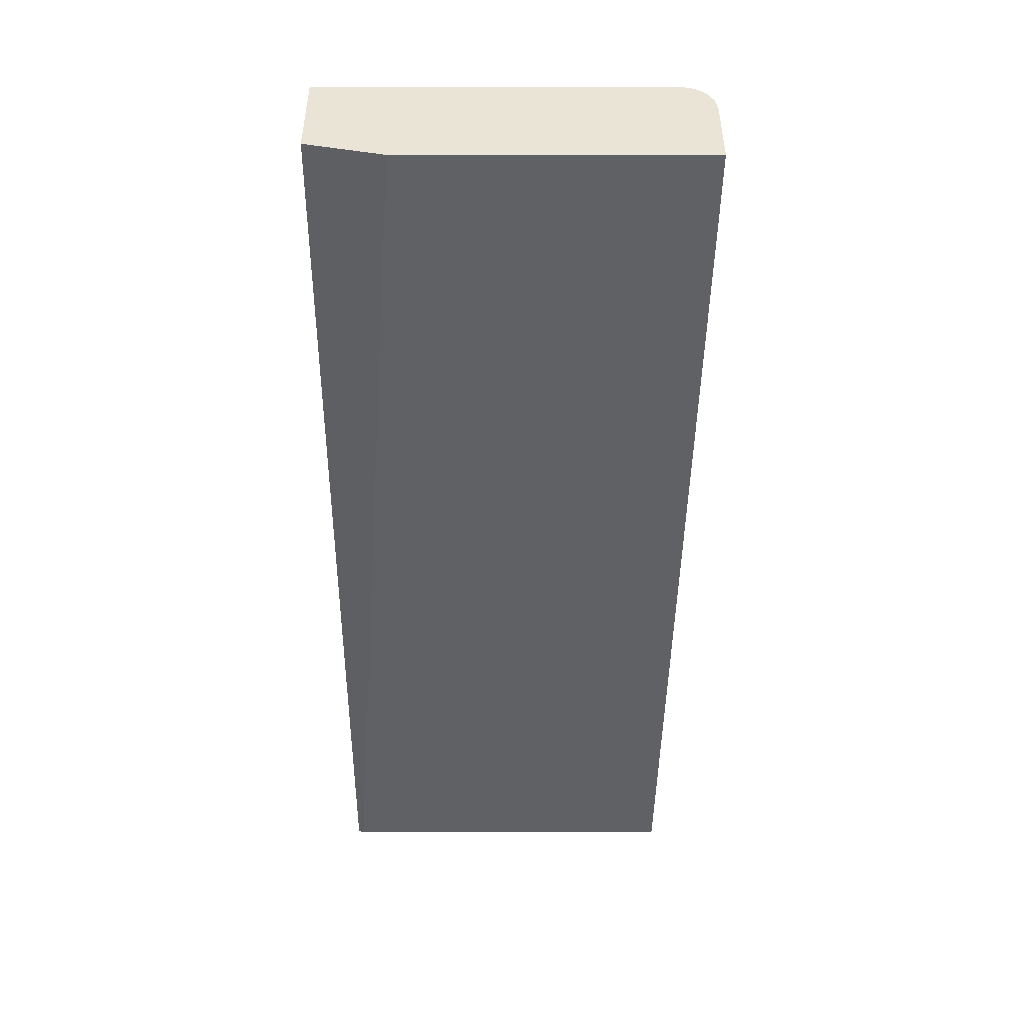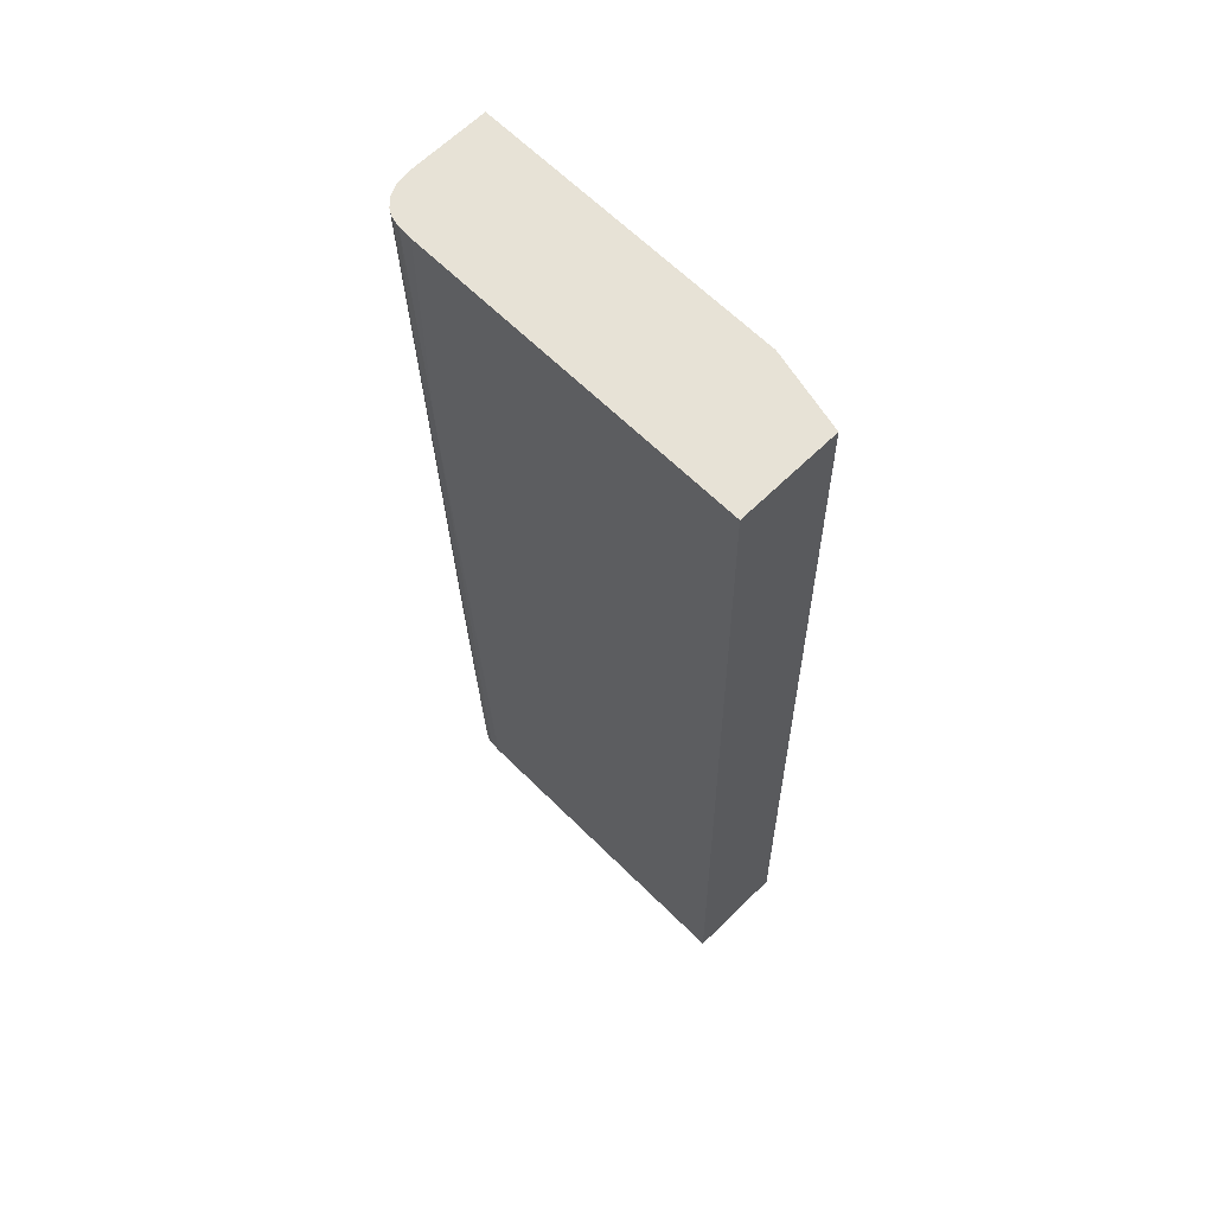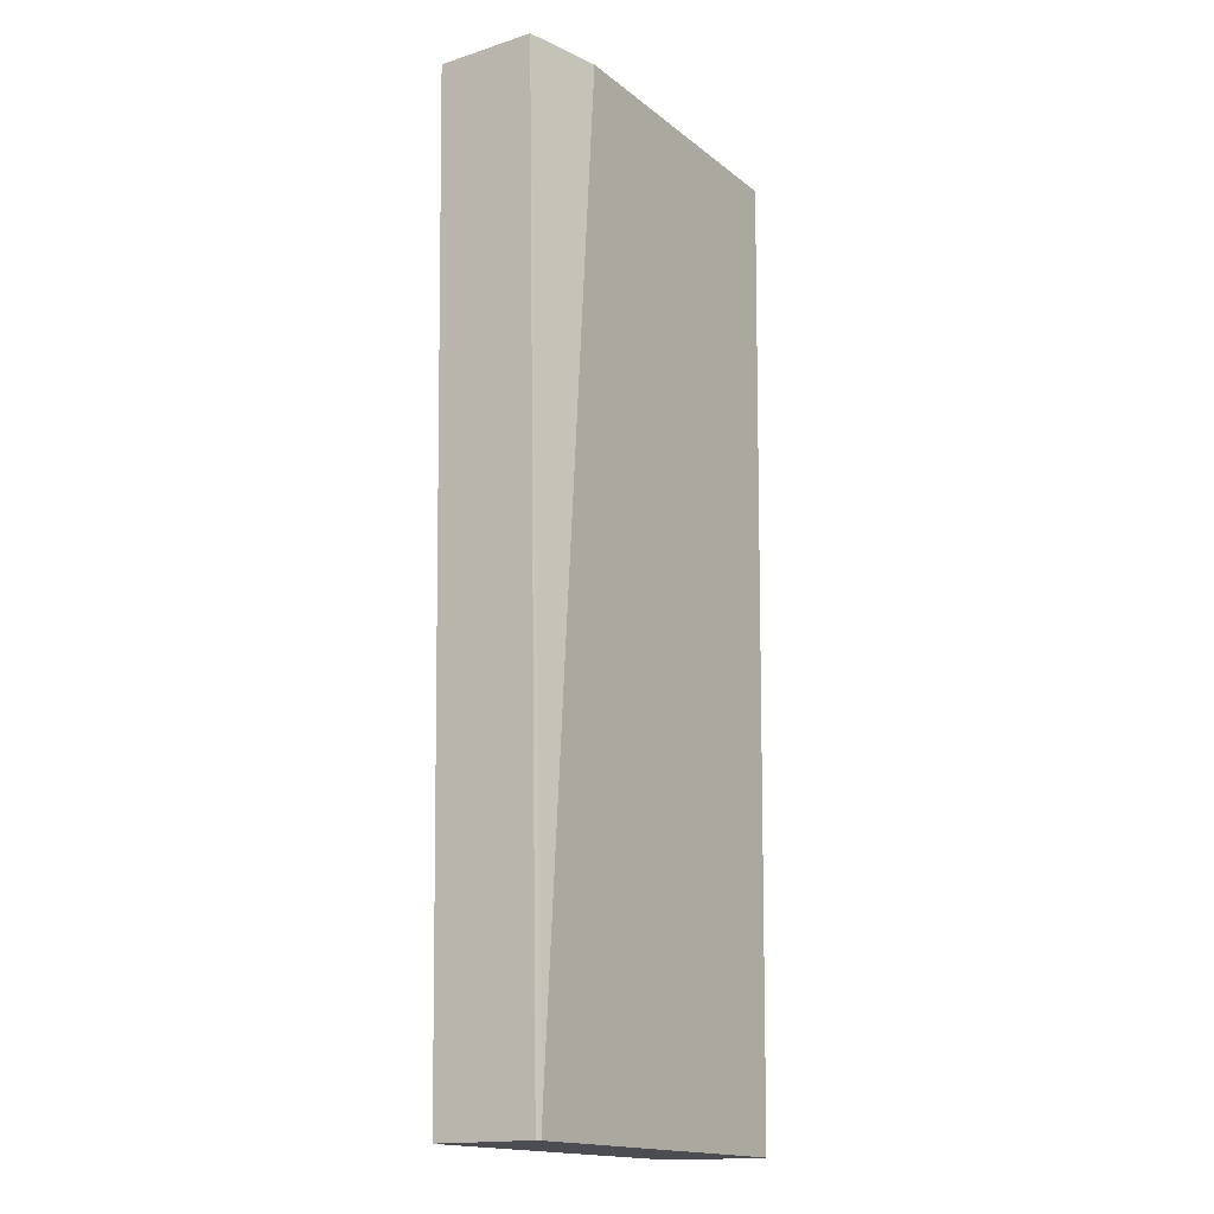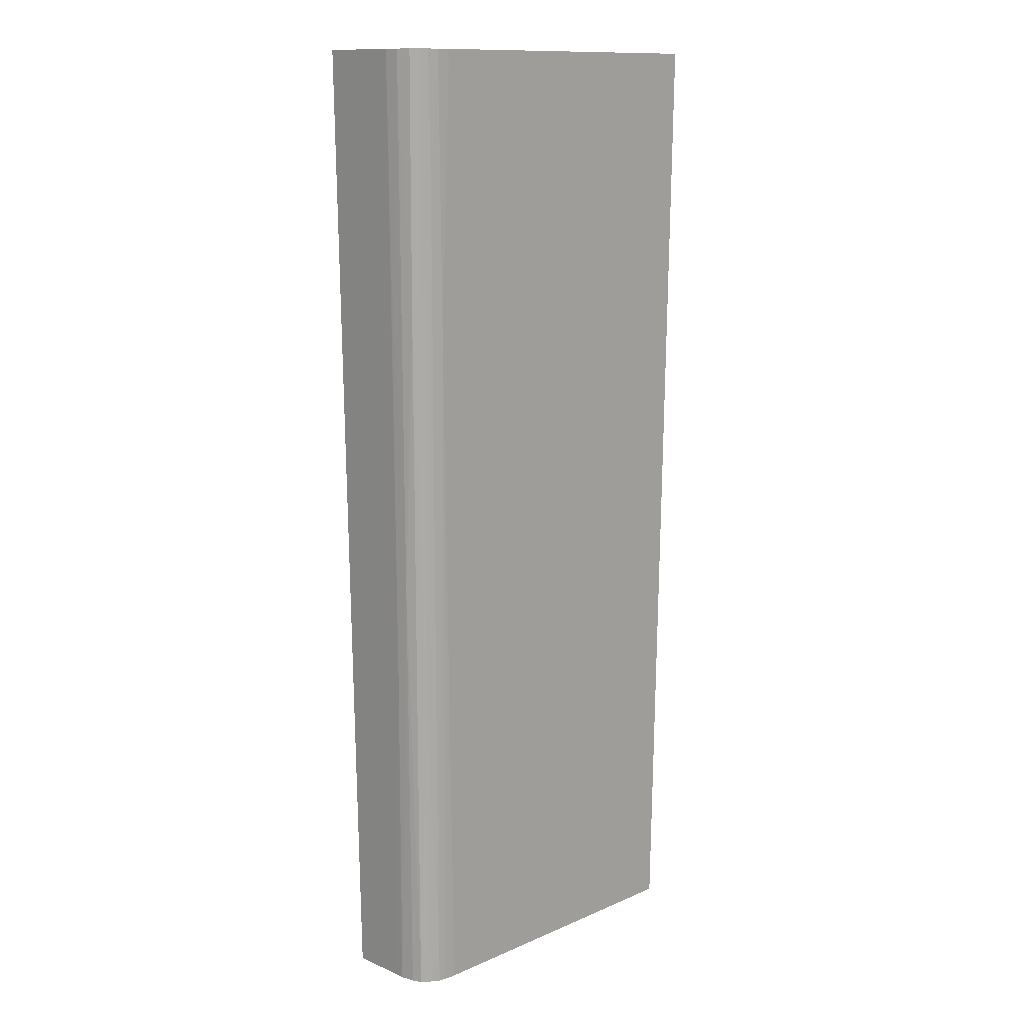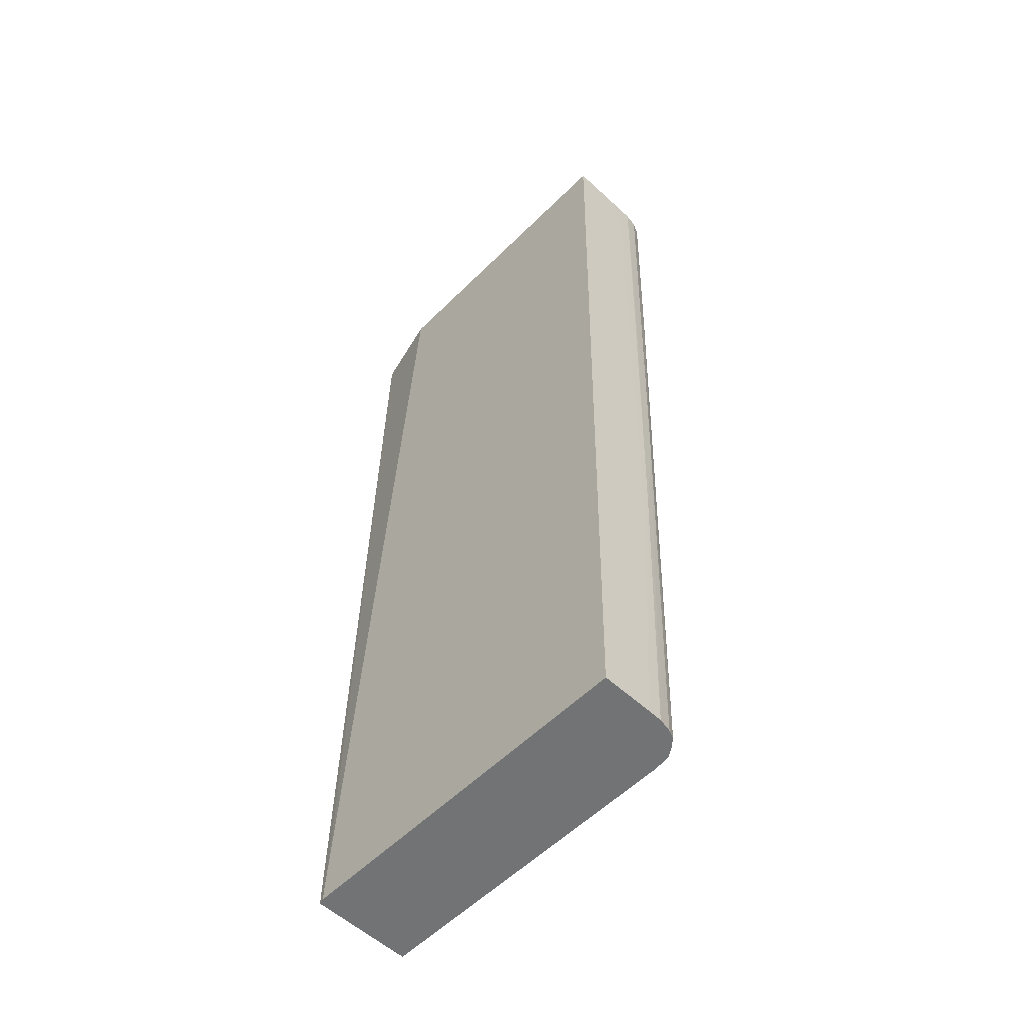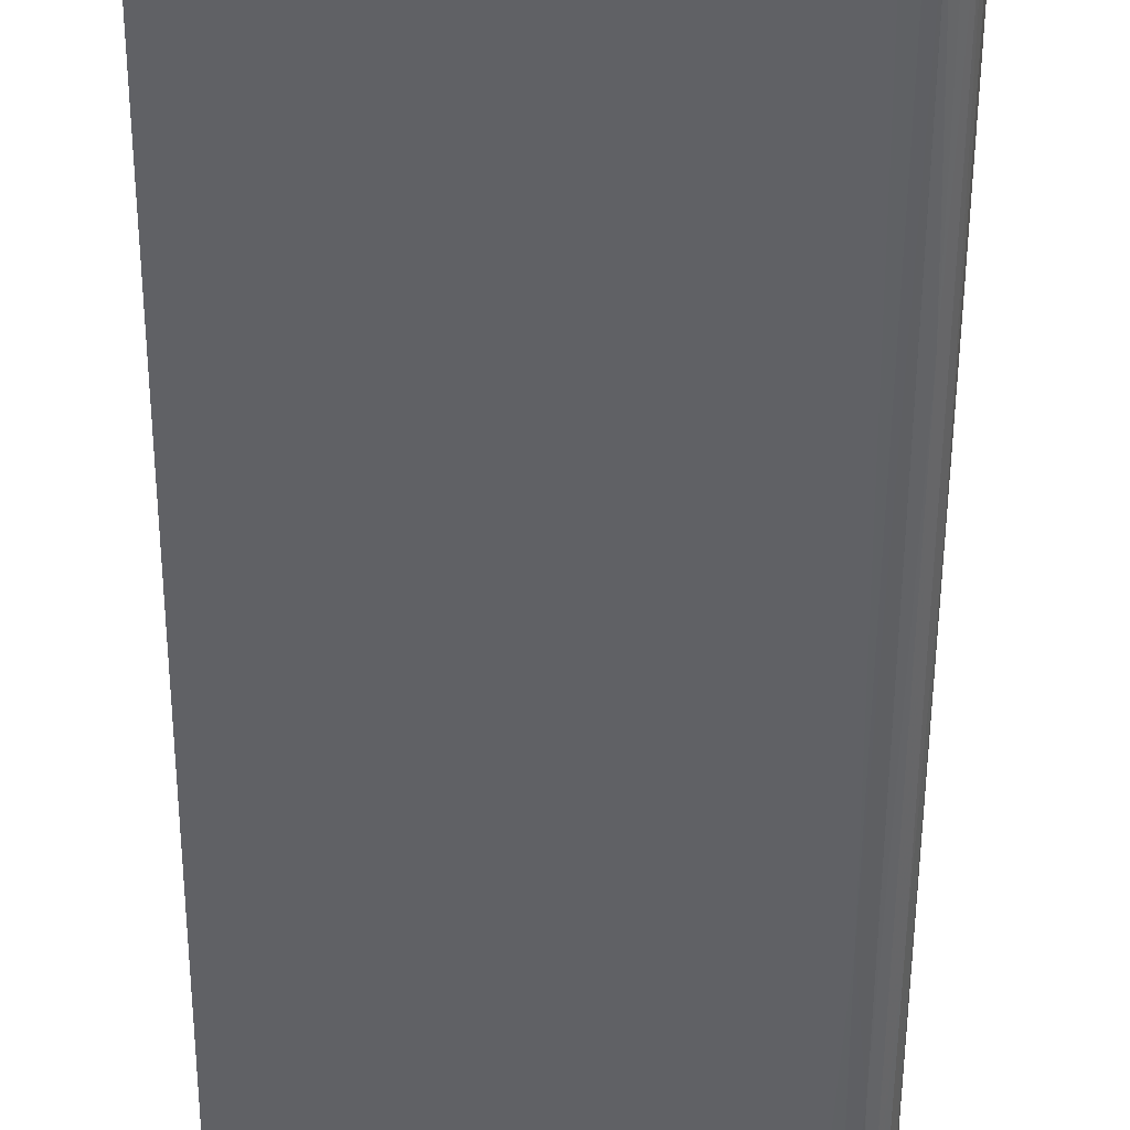
<metadata>
{"format":"obj","ext":"obj","renderer":"f3d","projection":"perspective","resolution":1024,"background":"white","views":[{"elev":42.7,"azim":179.9,"up":"+Z"},{"elev":63.5,"azim":45.1,"up":"+Z"},{"elev":-16.4,"azim":123.0,"up":"+Z"},{"elev":12.6,"azim":-44.8,"up":"+Z"},{"elev":-55.8,"azim":-134.0,"up":"+Z"},{"elev":-46.8,"azim":179.2,"up":"+Y"}]}
</metadata>
<code>
v -0.03312 -0.071 0.06079
v -0.03313 -0.07662 0.06079
v -0.03312 -0.071 0.06077
v -0.03747 -0.06996 0.06078
v -0.04949 -0.07662 0.06077
v -0.03703 -0.07568 0.007097
v -0.03313 -0.07567 0.00618
v -0.03309 -0.07568 0.0071
v -0.03312 -0.07099 0.06005
v -0.03345 -0.06996 0.007101
v -0.0335 -0.06996 0.007881
v -0.05441 -0.06993 0.06077
v -0.05105 -0.07662 0.06077
v -0.05183 -0.07638 0.04682
v -0.05105 -0.07568 0.007097
v -0.04949 -0.07567 0.006168
v -0.03309 -0.07371 0.006181
v -0.03309 -0.07567 0.006191
v -0.03308 -0.07005 0.006181
v -0.03339 -0.06996 0.006181
v -0.05441 -0.06993 0.06064
v -0.05441 -0.07292 0.06077
v -0.05183 -0.07662 0.06077
v -0.05223 -0.07635 0.04552
v -0.05183 -0.07634 0.04449
v -0.05105 -0.07567 0.006167
v -0.05346 -0.06992 0.006166
v -0.05436 -0.07362 0.05773
v -0.05378 -0.07362 0.02444
v -0.05441 -0.0737 0.06077
v -0.05191 -0.07662 0.06077
v -0.05261 -0.07658 0.06077
v -0.053 -0.07635 0.05256
v -0.05221 -0.07557 0.007567
v -0.05173 -0.07562 0.006167
v -0.05117 -0.07566 0.006167
v -0.05346 -0.07284 0.006166
v -0.05441 -0.0744 0.06077
v -0.05372 -0.07362 0.02112
v -0.05378 -0.07402 0.0245
v -0.05266 -0.07657 0.06077
v -0.05305 -0.07638 0.05461
v -0.05354 -0.07624 0.06077
v -0.05358 -0.07622 0.06077
v -0.053 -0.07557 0.02377
v -0.05223 -0.07557 0.008085
v -0.05261 -0.07524 0.006166
v -0.05222 -0.07549 0.006166
v -0.05213 -0.07555 0.006321
v -0.05204 -0.07556 0.006166
v -0.05345 -0.07362 0.006166
v -0.05345 -0.07362 0.006321
v -0.05351 -0.07362 0.009437
v -0.05354 -0.07362 0.01099
v -0.0536 -0.07362 0.01411
v -0.05365 -0.07362 0.01722
v -0.05368 -0.07362 0.01879
v -0.05438 -0.0744 0.05929
v -0.0543 -0.07518 0.06077
v -0.05378 -0.0748 0.03078
v -0.05412 -0.0744 0.04526
v -0.05415 -0.0744 0.04683
v -0.05424 -0.0744 0.0515
v -0.05428 -0.0744 0.05383
v -0.05433 -0.0744 0.05617
v -0.05436 -0.0744 0.05773
v -0.05319 -0.07645 0.06077
v -0.05314 -0.07642 0.05851
v -0.05362 -0.07618 0.06077
v -0.05378 -0.07557 0.04631
v -0.05306 -0.07487 0.006166
v -0.05299 -0.07556 0.02325
v -0.05269 -0.07517 0.006166
v -0.05212 -0.07555 0.006166
v -0.05328 -0.0744 0.006166
v -0.05329 -0.0744 0.006321
v -0.05333 -0.0744 0.007876
v -0.05344 -0.0744 0.01255
v -0.05424 -0.07518 0.05851
v -0.05389 -0.07571 0.05383
v -0.05426 -0.07524 0.06077
v -0.05419 -0.07518 0.05617
v -0.05398 -0.07583 0.06077
v -0.05397 -0.07582 0.06006
v -0.05395 -0.07579 0.05851
v -0.05394 -0.07577 0.05773
v -0.0539 -0.07572 0.05461
f 1 2 8
f 1 8 18
f 1 18 17
f 1 17 19
f 1 19 9
f 1 9 3
f 1 3 4
f 1 4 12
f 1 12 22
f 1 22 30
f 1 30 38
f 1 38 59
f 1 59 81
f 1 81 83
f 1 83 69
f 1 69 44
f 1 44 43
f 1 43 67
f 1 67 41
f 1 41 32
f 1 32 31
f 1 31 23
f 1 23 13
f 1 13 5
f 1 5 2
f 2 5 6
f 2 6 7
f 2 7 8
f 3 9 10
f 3 10 11
f 3 11 4
f 4 11 10
f 4 10 20
f 4 20 27
f 4 27 21
f 4 21 12
f 5 13 14
f 5 14 15
f 5 15 16
f 5 16 6
f 6 16 7
f 7 16 26
f 7 26 36
f 7 36 35
f 7 35 50
f 7 50 74
f 7 74 48
f 7 48 47
f 7 47 73
f 7 73 71
f 7 71 75
f 7 75 51
f 7 51 37
f 7 37 27
f 7 27 20
f 7 20 19
f 7 19 17
f 7 17 18
f 7 18 8
f 9 19 20
f 9 20 10
f 12 21 22
f 13 23 14
f 14 23 24
f 14 24 25
f 14 25 15
f 15 26 16
f 15 25 24
f 15 24 26
f 21 28 22
f 21 27 29
f 21 29 28
f 22 28 30
f 23 31 24
f 24 31 32
f 24 32 33
f 24 33 34
f 24 34 35
f 24 35 36
f 24 36 26
f 27 37 29
f 28 38 30
f 28 29 38
f 29 37 39
f 29 39 40
f 29 40 38
f 32 41 33
f 33 41 42
f 33 42 43
f 33 43 44
f 33 44 45
f 33 45 46
f 33 46 34
f 34 46 47
f 34 47 48
f 34 48 49
f 34 49 50
f 34 50 35
f 37 51 52
f 37 52 53
f 37 53 54
f 37 54 55
f 37 55 56
f 37 56 40
f 37 40 57
f 37 57 39
f 38 58 59
f 38 40 58
f 39 57 40
f 40 56 55
f 40 55 54
f 40 54 53
f 40 53 52
f 40 52 60
f 40 60 61
f 40 61 62
f 40 62 63
f 40 63 64
f 40 64 65
f 40 65 66
f 40 66 58
f 41 67 68
f 41 68 42
f 42 68 67
f 42 67 43
f 44 69 70
f 44 70 45
f 45 71 72
f 45 72 46
f 45 70 71
f 46 72 47
f 47 72 73
f 48 74 49
f 49 74 50
f 51 75 76
f 51 76 52
f 52 76 77
f 52 77 78
f 52 78 60
f 58 66 59
f 59 79 70
f 59 70 80
f 59 80 81
f 59 66 65
f 59 65 63
f 59 63 62
f 59 62 60
f 59 60 79
f 60 78 77
f 60 77 76
f 60 76 71
f 60 71 70
f 60 70 82
f 60 82 79
f 60 62 61
f 63 65 64
f 69 83 84
f 69 84 85
f 69 85 86
f 69 86 80
f 69 80 70
f 70 79 82
f 71 76 75
f 71 73 72
f 80 86 85
f 80 85 87
f 80 87 81
f 81 85 84
f 81 84 83
f 81 87 85

</code>
